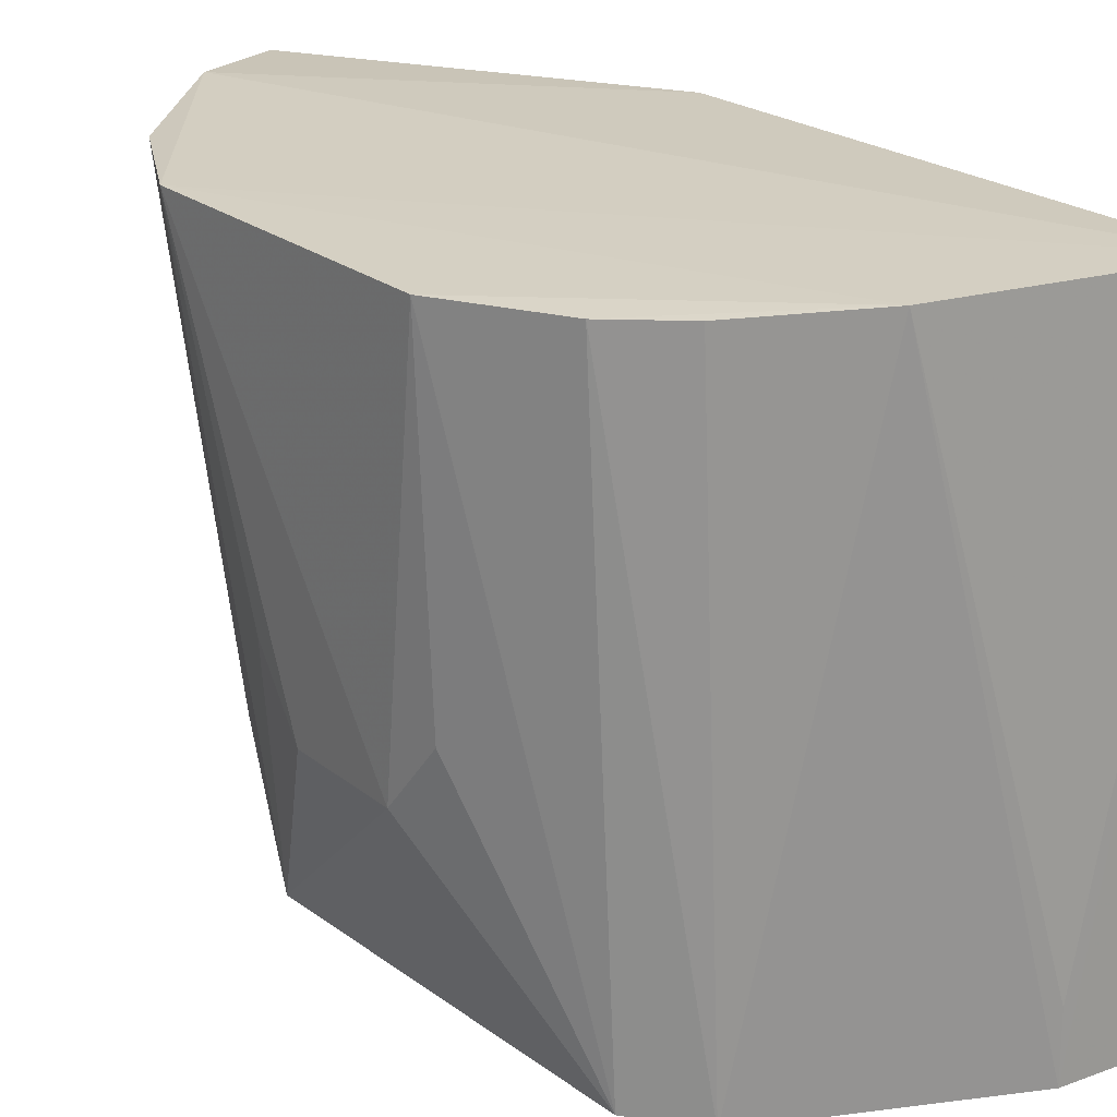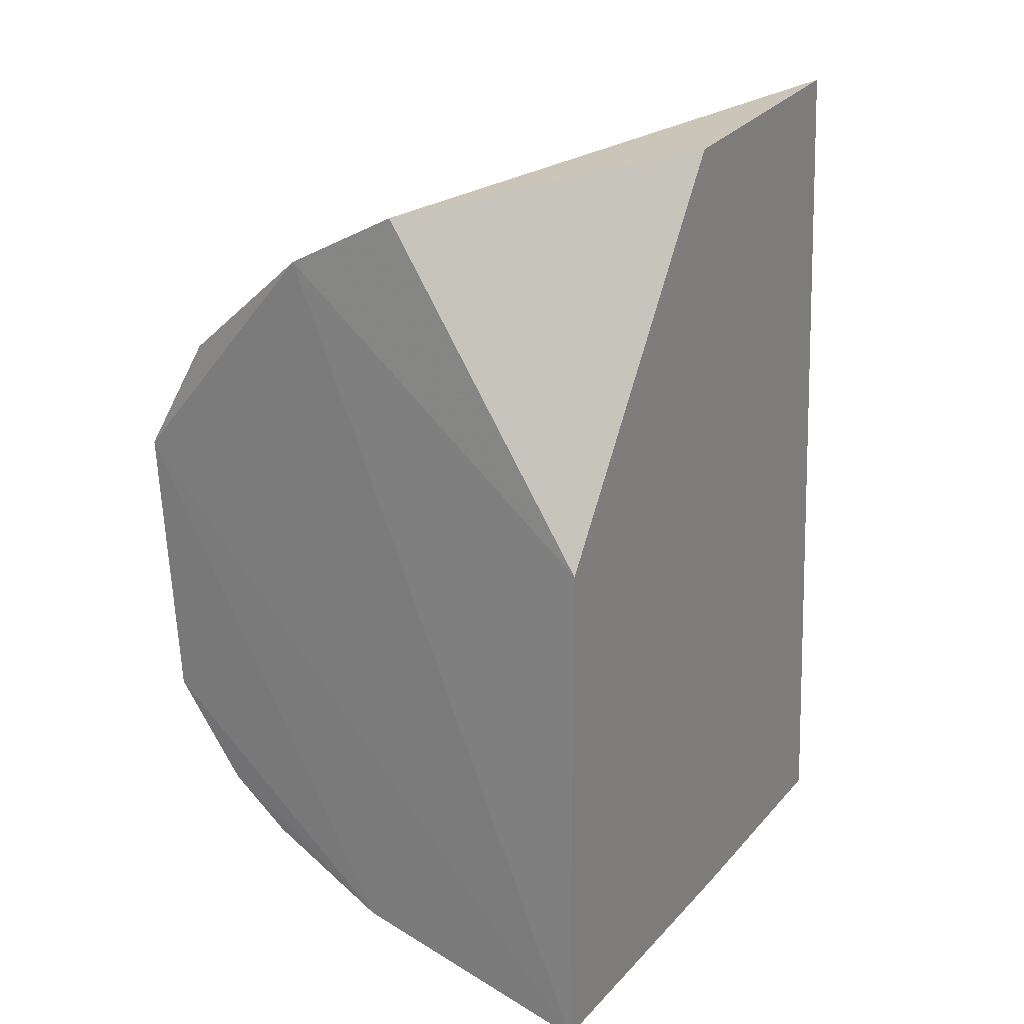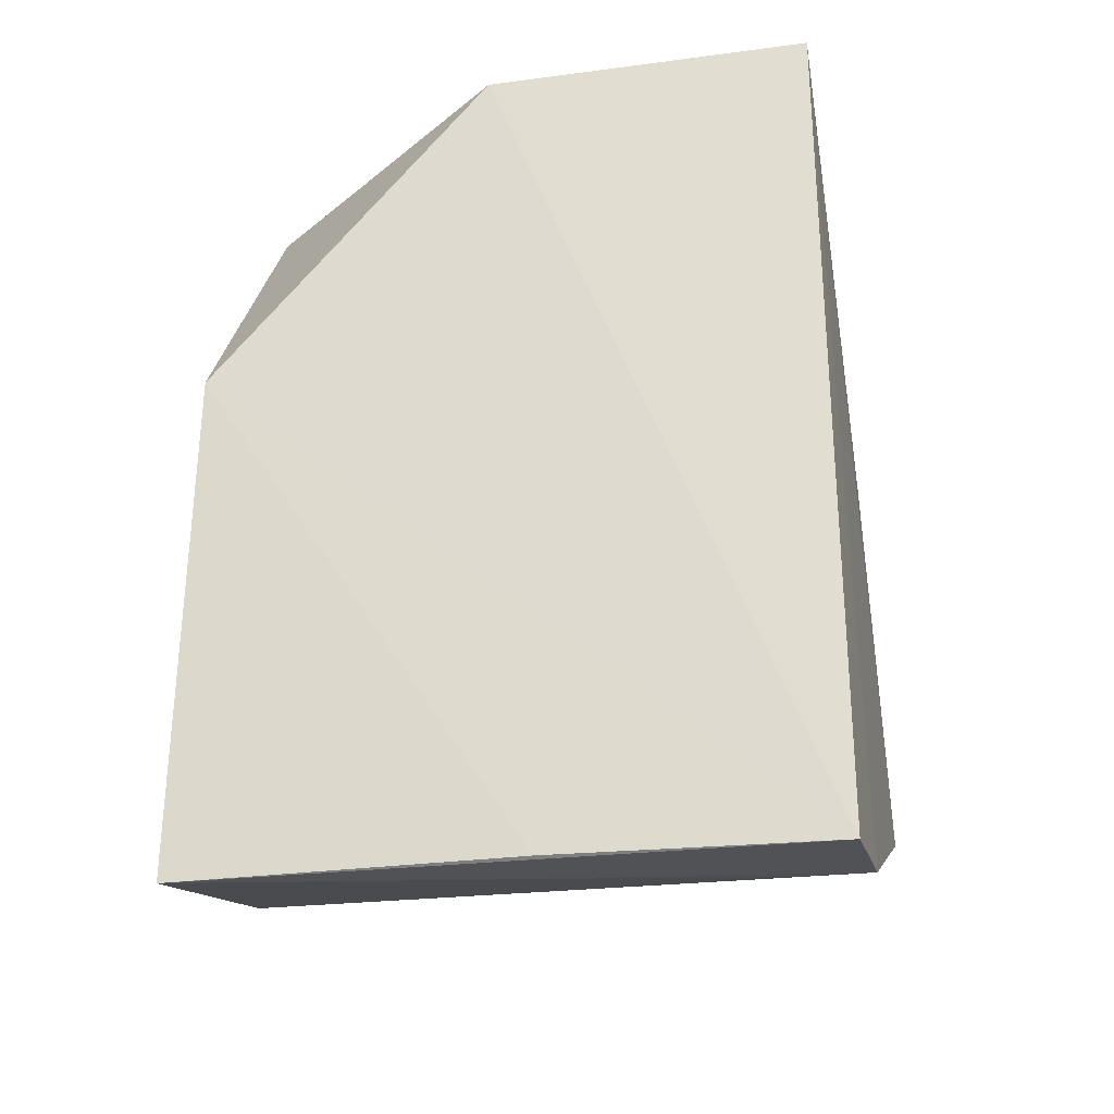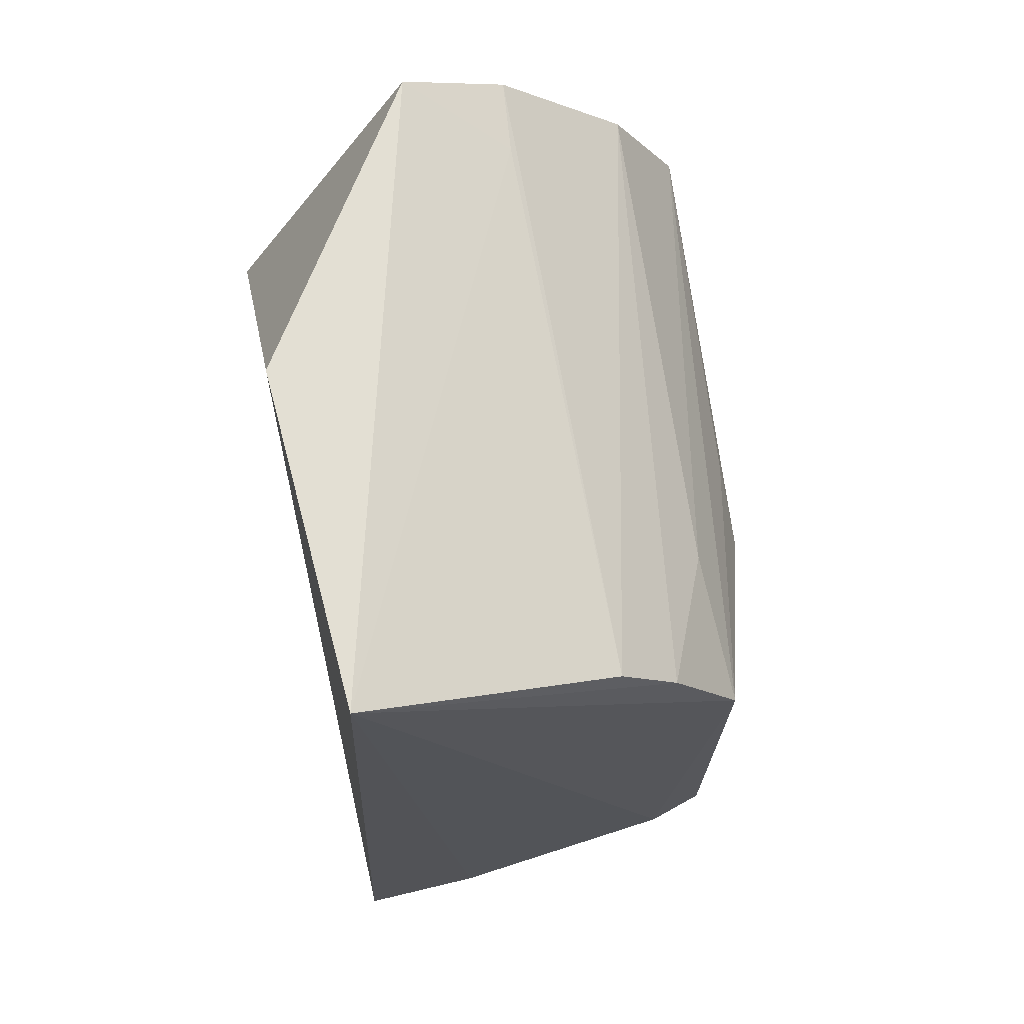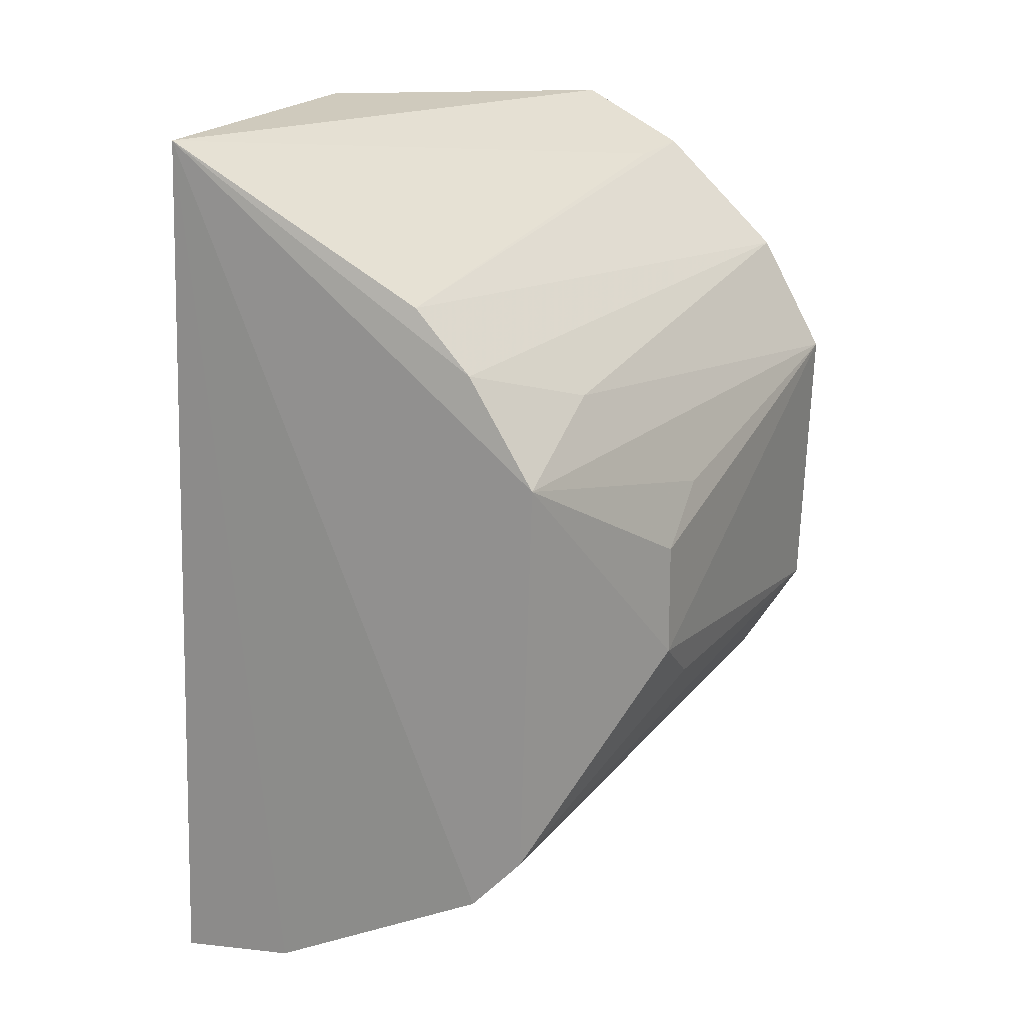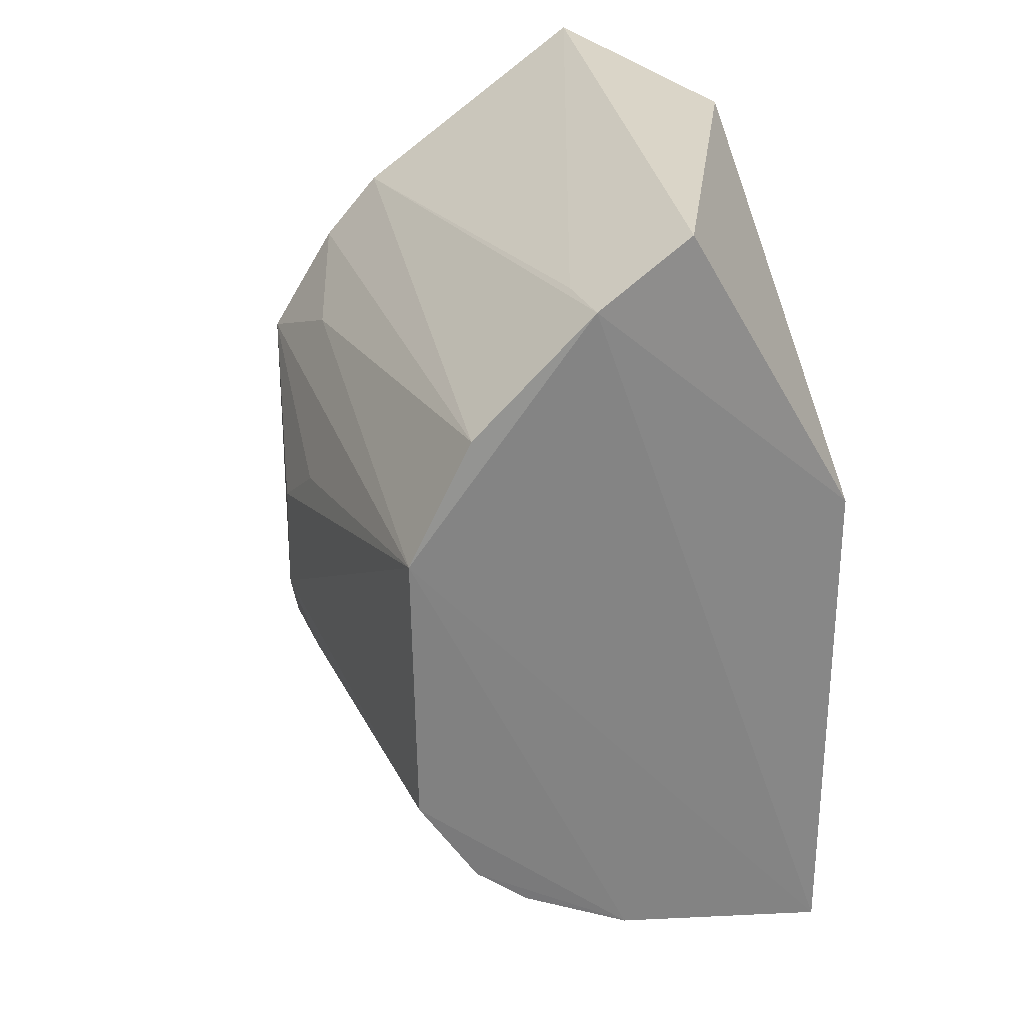
<metadata>
{"format":"obj","ext":"obj","renderer":"f3d","projection":"perspective","resolution":1024,"background":"white","views":[{"elev":24.1,"azim":-39.9,"up":"+Z"},{"elev":24.8,"azim":29.4,"up":"+Y"},{"elev":-30.4,"azim":103.8,"up":"+Y"},{"elev":69.5,"azim":167.9,"up":"+Y"},{"elev":19.6,"azim":-153.9,"up":"+Y"},{"elev":28.3,"azim":-24.4,"up":"+Y"}]}
</metadata>
<code>
v 0.01188 0.04118 0.2164
v 0.02646 -0.02249 0.2161
v 0.02427 0.0427 0.17
v 0.001143 0.0276 0.1715
v -0.009207 -0.0008257 0.2162
v 0.02689 -0.02425 0.1702
v 0.005407 0.03204 0.1716
v 0.02632 0.01735 0.2162
v 0.00423 0.03707 0.2172
v 0.0004572 -0.01377 0.1702
v 0.02549 0.04277 0.195
v 0.02696 -0.02331 0.1906
v -0.009776 0.02036 0.2168
v -0.004906 0.02899 0.2167
v 0.004786 0.03678 0.2118
v -0.003928 0.01986 0.1713
v 0.01763 -0.02271 0.1701
v -0.0003018 -0.01225 0.2159
v 0.008407 -0.01732 0.2161
v -0.008723 0.002818 0.1861
v -0.00325 0.02412 0.1816
v -0.004519 -0.008464 0.2159
v 0.01774 -0.02252 0.1752
v -0.00328 -0.009705 0.1707
v -0.008619 0.01123 0.1863
v -0.008199 -0.0008637 0.1911
v -0.008317 0.01516 0.1917
f 7 3 4
f 9 8 1
f 9 2 8
f 11 3 1
f 11 1 8
f 11 8 6
f 11 6 3
f 12 8 2
f 12 2 6
f 12 6 8
f 13 2 9
f 14 9 7
f 14 7 4
f 14 13 9
f 15 9 1
f 15 1 3
f 15 3 7
f 15 7 9
f 16 4 3
f 16 3 10
f 17 10 3
f 17 3 6
f 17 6 2
f 19 13 5
f 19 2 13
f 19 18 10
f 19 10 17
f 20 5 13
f 21 14 4
f 21 4 16
f 21 16 13
f 21 13 14
f 22 10 18
f 22 19 5
f 22 18 19
f 23 19 17
f 23 17 2
f 23 2 19
f 24 20 16
f 24 16 10
f 24 22 5
f 24 10 22
f 25 20 13
f 25 16 20
f 26 24 5
f 26 5 20
f 26 20 24
f 27 25 13
f 27 13 16
f 27 16 25

</code>
